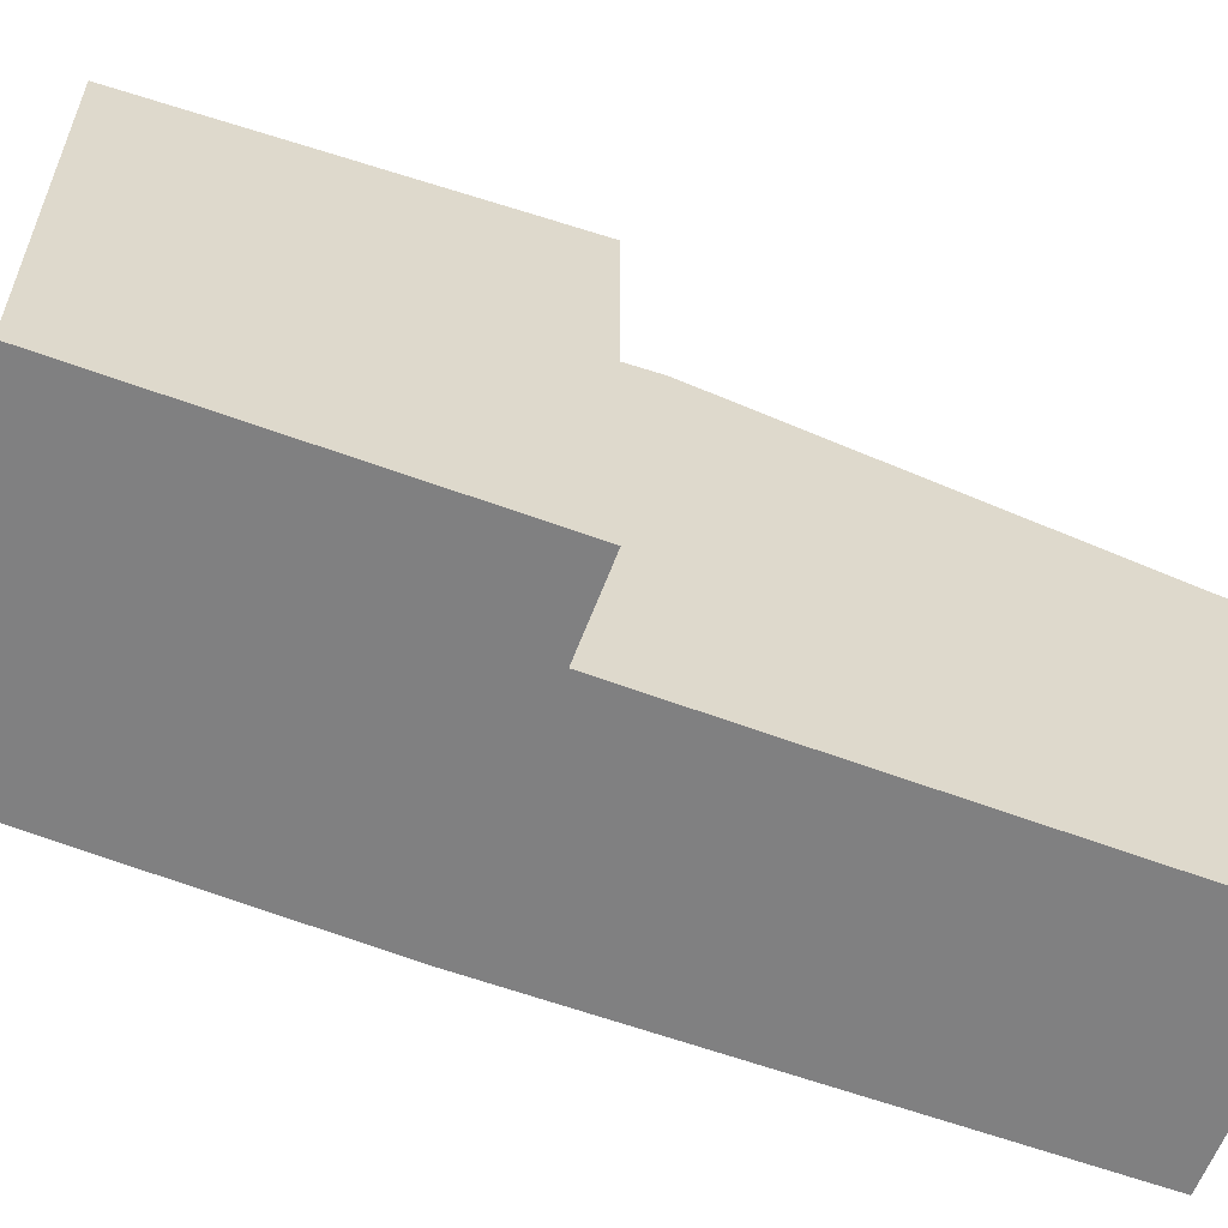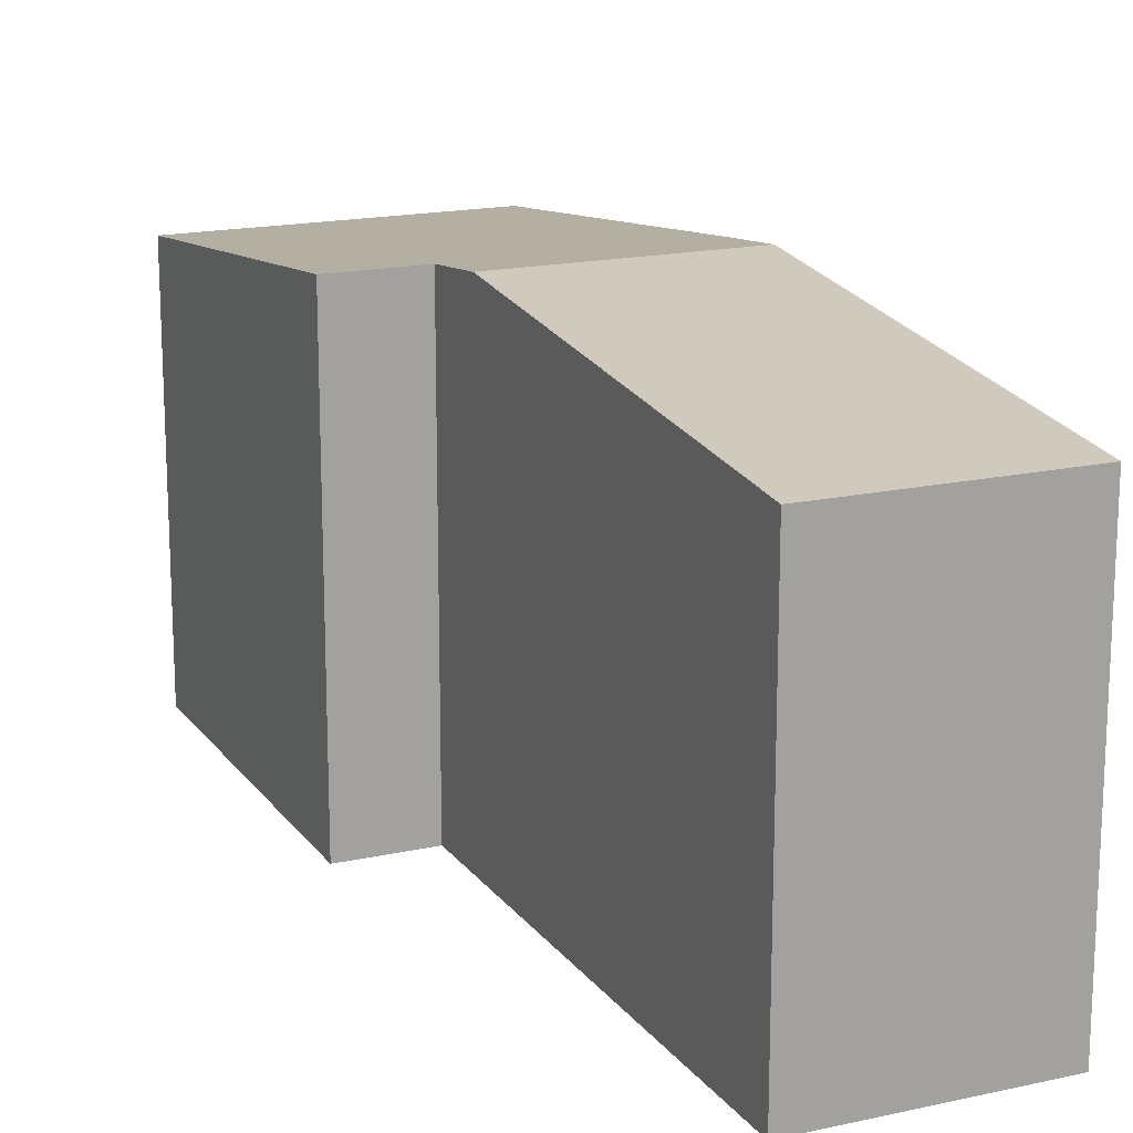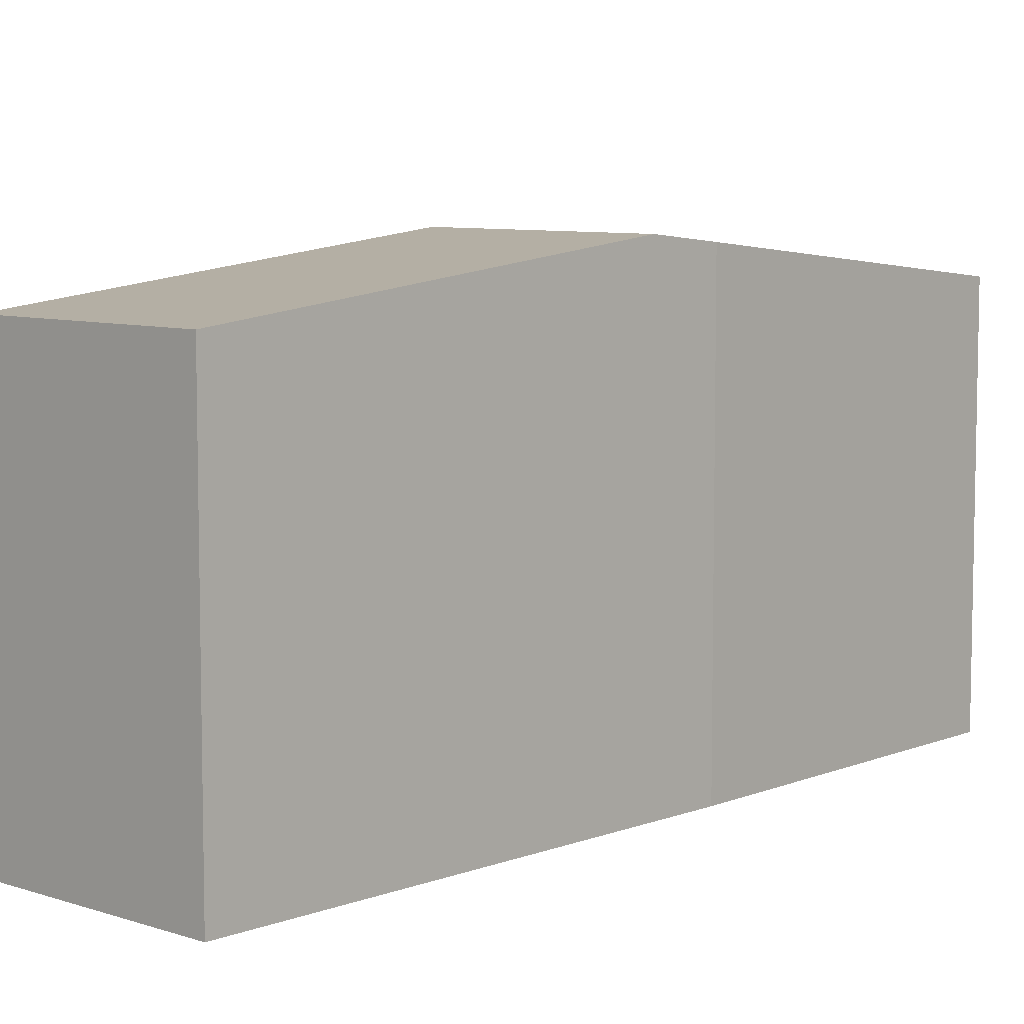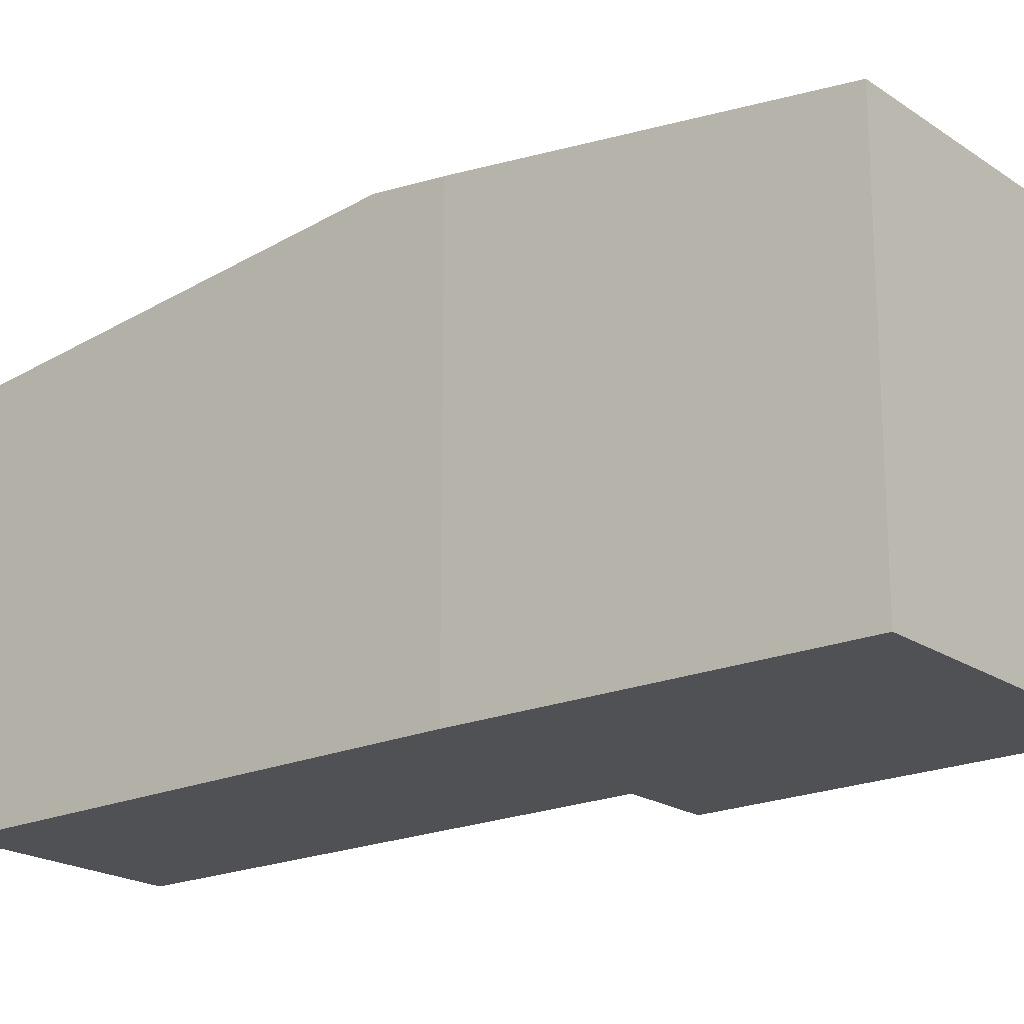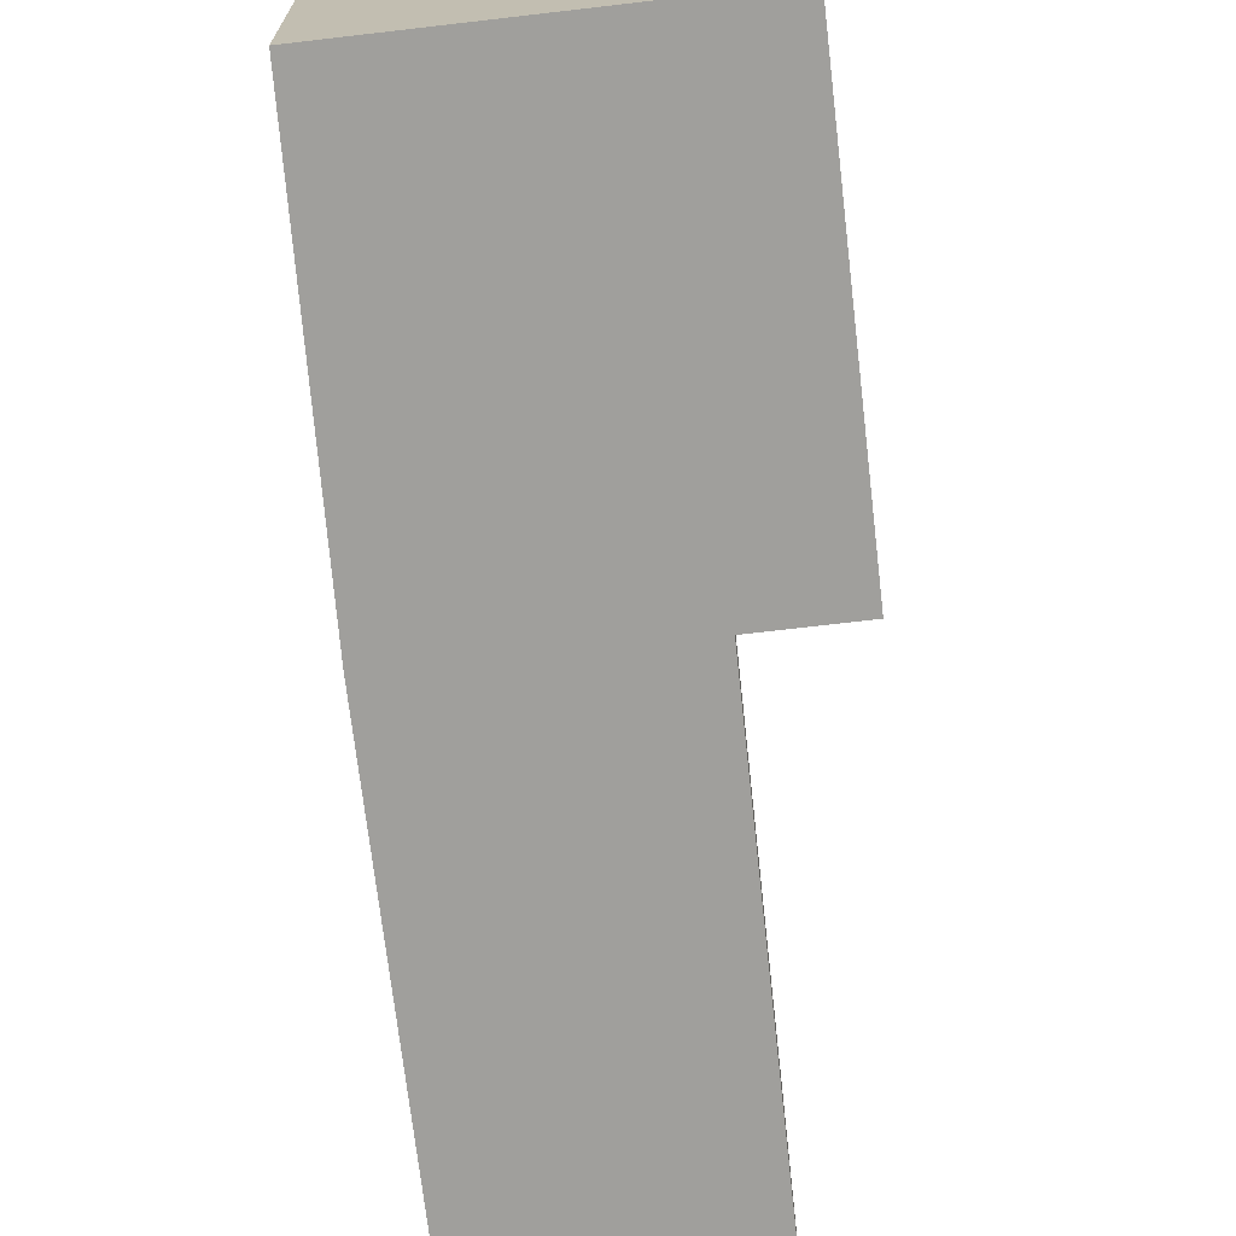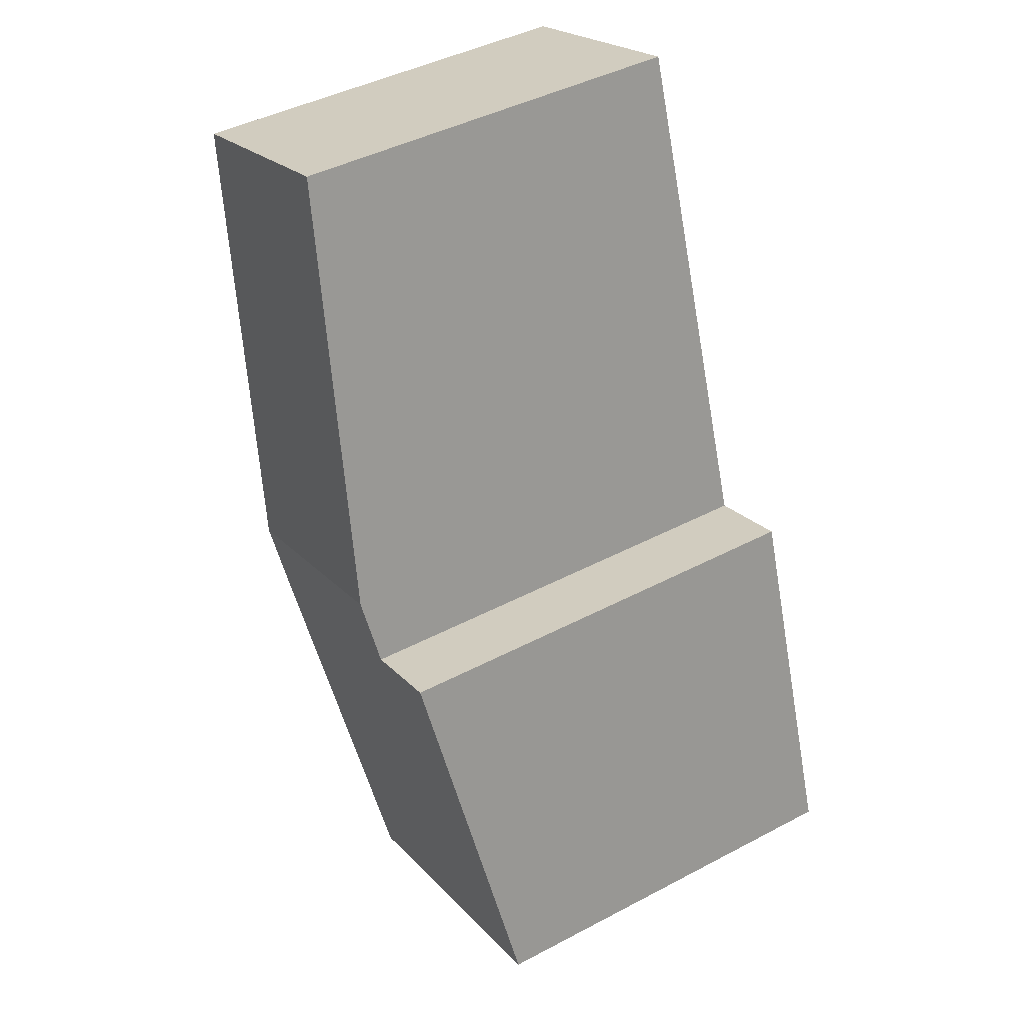
<metadata>
{"format":"obj","ext":"obj","renderer":"f3d","projection":"perspective","resolution":1024,"background":"white","views":[{"elev":-60.2,"azim":-91.6,"up":"+Y"},{"elev":17.2,"azim":-5.1,"up":"+Y"},{"elev":7.6,"azim":62.1,"up":"+Y"},{"elev":-20.2,"azim":148.2,"up":"+Y"},{"elev":-71.2,"azim":-154.4,"up":"+Y"},{"elev":43.8,"azim":-121.8,"up":"+Z"}]}
</metadata>
<code>
v  8.715 9.217 18.77
v  10.35 10.34 7.325
v  5.288 10.34 9.064
v  13.68 9.217 17.07
v  4.149 9.218 -1.425
v  9.8 10.15 5.717
v  6.768 9.218 -2.325
v  0 9.218 5.644e-16
v  2.831 10.16 8.203
v  4.752 10.16 7.546
v  2.831 -5.023e-16 8.203
v  4.752 -4.621e-16 7.546
v  8.715 -1.149e-15 18.77
v  13.68 -1.045e-15 17.07
v  5.288 -5.55e-16 9.064
v  0 0 0
v  10.35 -4.485e-16 7.325
v  9.8 -3.501e-16 5.717
v  6.768 1.424e-16 -2.325
v  4.149 8.726e-17 -1.425
g defaultobject
f 1 2 3
f 2 1 4
f 5 6 7
f 6 5 8
f 6 8 9
f 6 9 10
f 6 10 2
f 3 2 10
f 11 10 9
f 10 11 12
f 13 4 1
f 4 13 14
f 12 3 10
f 3 12 1
f 1 12 13
f 13 12 15
f 8 11 9
f 11 8 16
f 14 2 4
f 2 14 17
f 2 17 6
f 6 17 18
f 18 7 6
f 7 18 19
f 19 5 7
f 5 19 8
f 8 19 16
f 16 19 20
f 16 12 11
f 12 16 18
f 18 16 20
f 18 20 19
f 15 14 13
f 14 15 17
f 17 15 12
f 17 12 18

</code>
